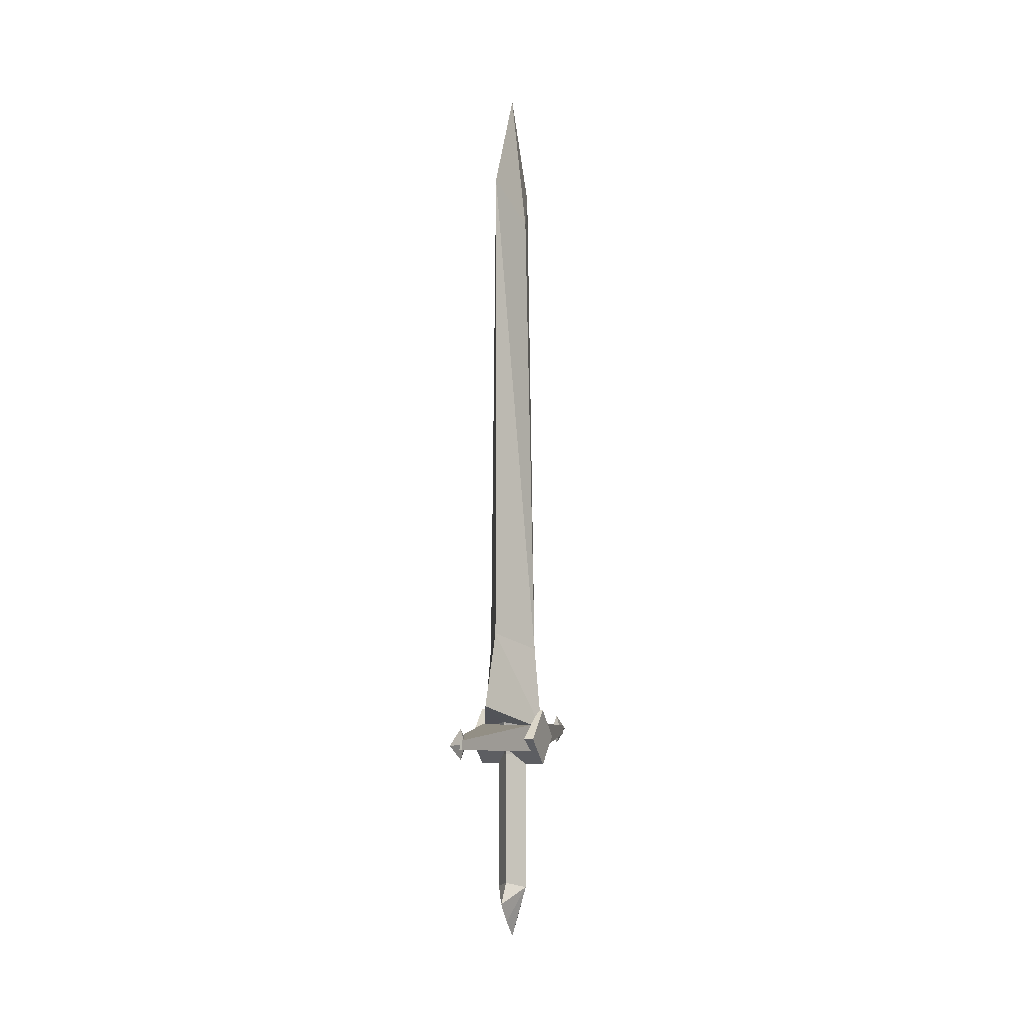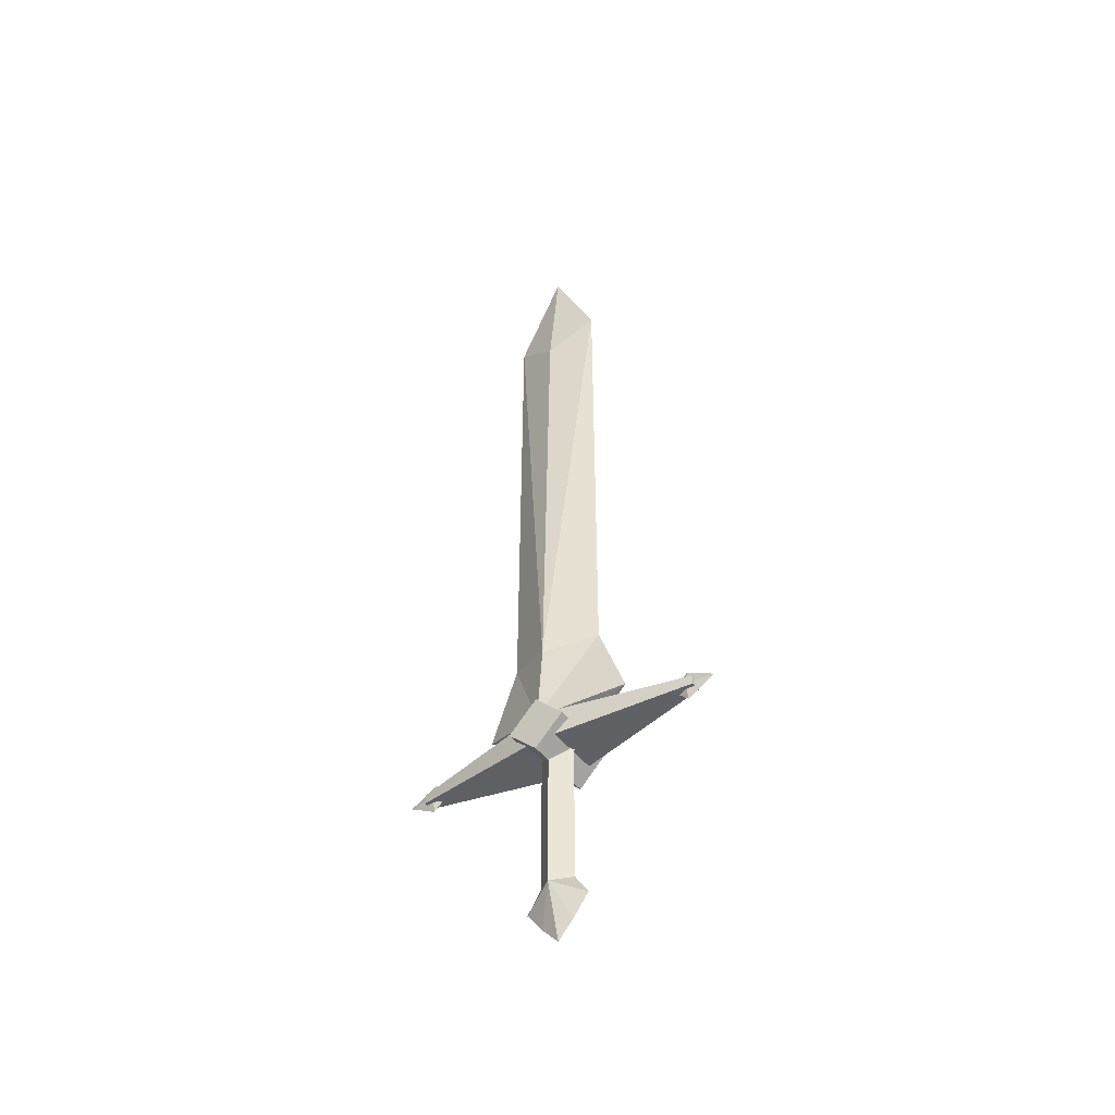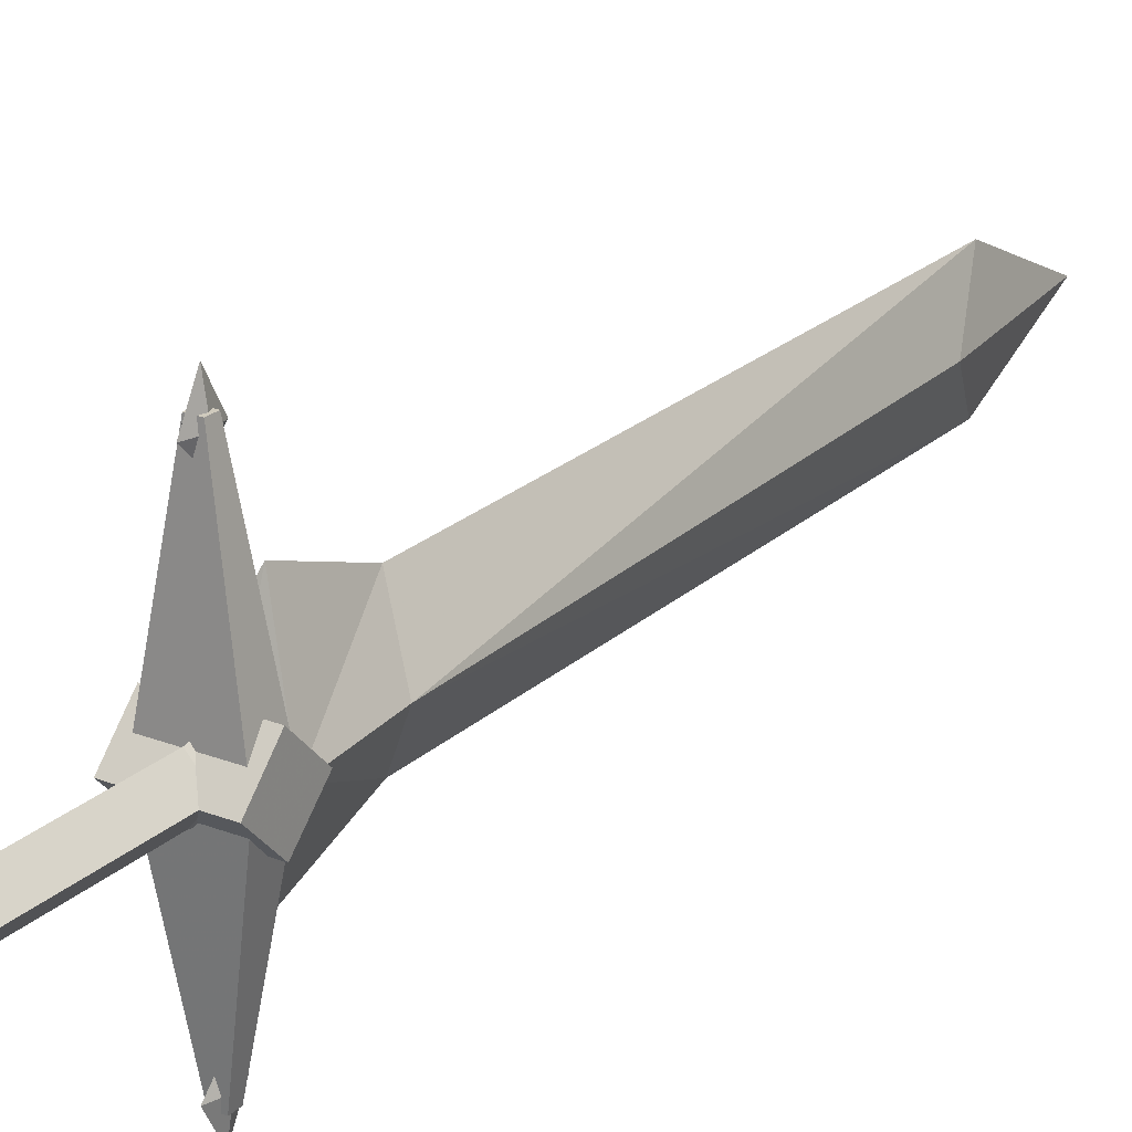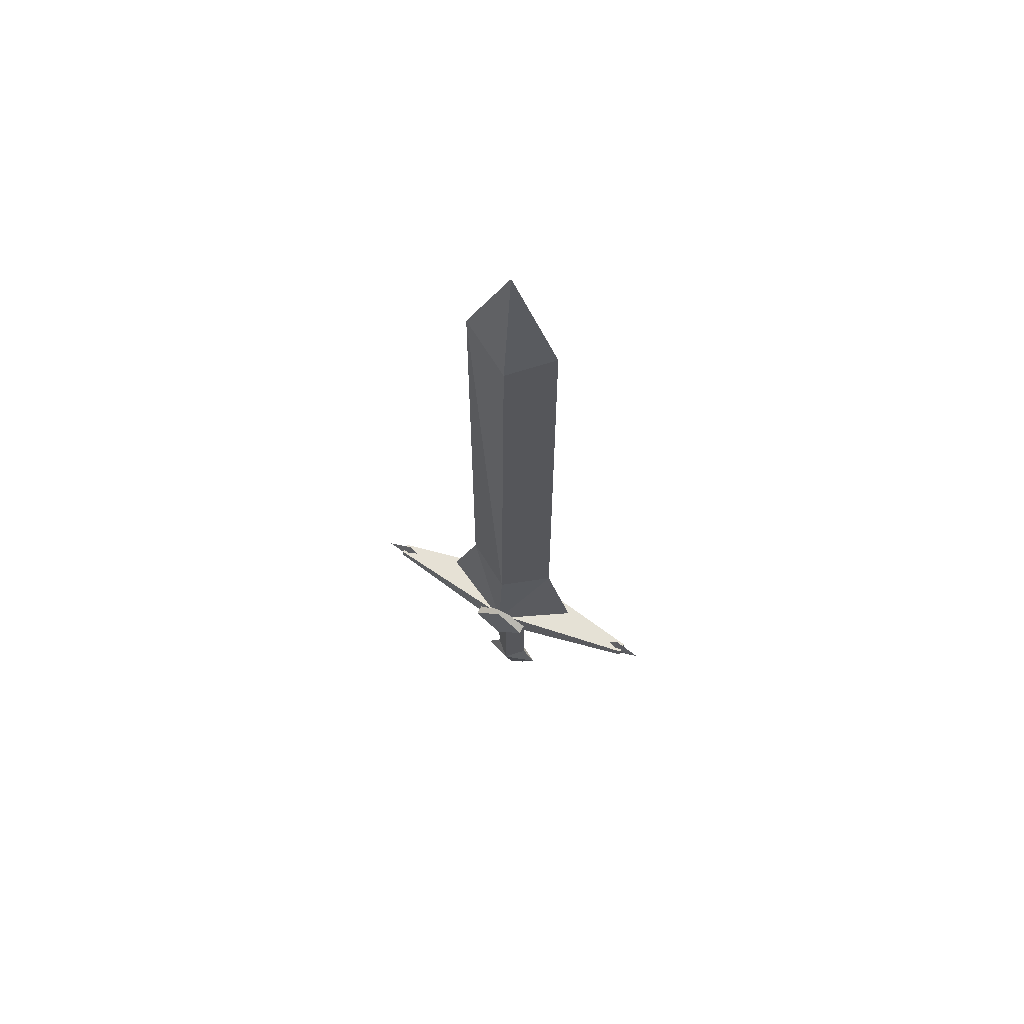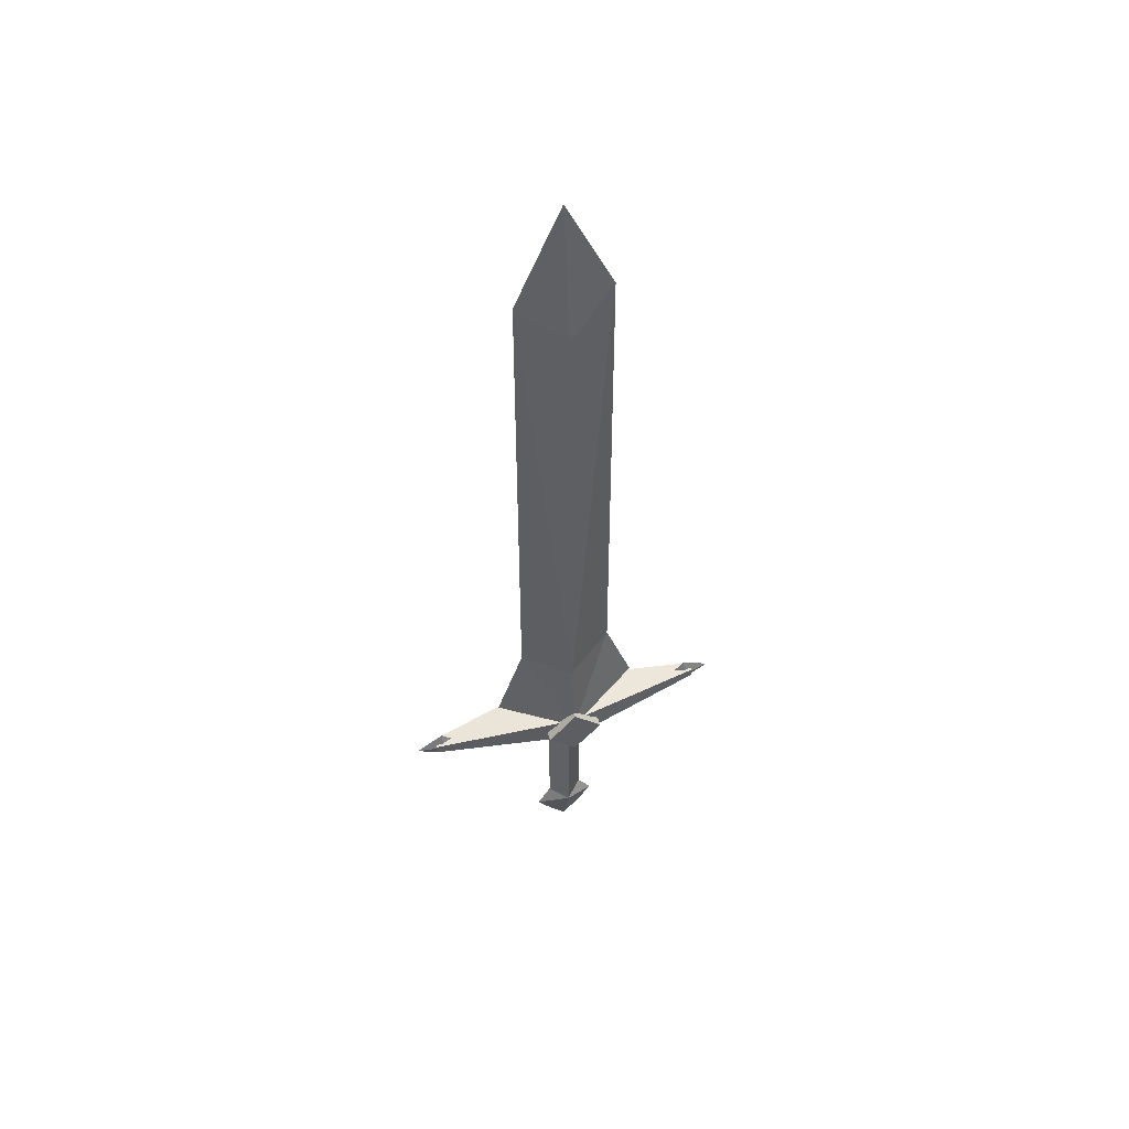
<metadata>
{"format":"obj","ext":"obj","renderer":"f3d","projection":"perspective","resolution":1024,"background":"white","views":[{"elev":-3.9,"azim":21.7,"up":"+Y"},{"elev":-45.7,"azim":124.8,"up":"+Y"},{"elev":22.8,"azim":33.7,"up":"+Z"},{"elev":64.2,"azim":-63.5,"up":"+Y"},{"elev":50.5,"azim":-110.4,"up":"+Y"}]}
</metadata>
<code>
o MDL_cw1hsw00_5
v 0.0225 1.34 0.05
v 0 1.281 -0.0187
v 0.0225 1.484 -0.0187
v -0.0137 0.6064 -0.0187
v 0.0225 0.4939 0.0163
v 0.0225 0.5214 0.0913
v -0.025 0.4826 -0.0187
v 0 0.2376 -0.0187
v 0.0225 0.2164 0.0275
v 0.0225 0.2464 0.0075
v 0.0225 0.1864 0.005
v 0.0225 0.1614 -0.0187
v 0.0225 0.1864 -0.0412
v 0.0225 0.6314 0.0513
v 0 0.4439 -0.0187
v 0.0225 0.4439 0.0075
v 0.0225 0.2464 -0.0437
v 0.0225 0.4439 -0.0437
v 0.0225 1.34 -0.085
v 0.0225 0.4939 -0.0525
v 0.0225 0.5214 -0.1262
v 0.0225 0.2164 -0.0637
v 0.0225 0.6314 -0.0862
v 0.045 1.281 -0.0187
v 0.06 0.6064 -0.0187
v 0.0712 0.4826 -0.0187
v 0.045 0.2376 -0.0187
v 0.045 0.4439 -0.0187
v -0.0213 0.4914 -0.0187
v 0.015 0.4764 0.1963
v 0.0662 0.4914 -0.0187
v -0.0213 0.4476 -0.0187
v 0.0662 0.4476 -0.0187
v 0.015 0.4626 0.1963
v 0.03 0.4626 0.1963
v 0.03 0.4764 0.1963
v 0.0737 0.4689 0.0238
v -0.0288 0.4276 -0.0187
v 0.0737 0.4276 -0.0187
v -0.0288 0.4689 0.0238
v 0.0737 0.5114 -0.0187
v -0.0288 0.4689 -0.06
v -0.0288 0.5114 -0.0187
v 0.0737 0.4689 -0.06
v 0.03 0.4764 -0.2312
v 0.03 0.4626 -0.2312
v 0.015 0.4626 -0.2312
v 0.015 0.4764 -0.2312
v 0.0225 0.4701 0.225
v 0.0225 0.4926 0.185
v 0.015 0.4701 0.185
v 0.0225 0.4476 0.185
v 0.0225 0.4701 0.1625
v 0.0288 0.4701 0.185
v 0.0225 0.4701 -0.26
v 0.015 0.4701 -0.22
v 0.0225 0.4926 -0.22
v 0.0225 0.4476 -0.22
v 0.0225 0.4701 -0.1975
v 0.0288 0.4701 -0.22
f 1 3 2
f 2 4 1
f 5 6 7
f 8 9 10
f 9 8 11
f 8 12 11
f 12 8 13
f 14 1 4
f 4 7 14
f 14 7 6
f 15 5 7
f 5 15 16
f 10 16 15
f 15 8 10
f 8 15 17
f 18 17 15
f 2 3 19
f 19 4 2
f 20 7 21
f 8 22 13
f 22 8 17
f 23 4 19
f 7 23 21
f 23 7 4
f 15 20 18
f 20 15 7
f 24 3 1
f 1 25 24
f 5 26 6
f 27 9 11
f 9 27 10
f 28 10 27
f 14 25 1
f 26 14 6
f 14 26 25
f 28 5 16
f 5 28 26
f 10 28 16
f 19 3 24
f 24 25 19
f 20 21 26
f 27 22 17
f 22 27 13
f 27 12 13
f 12 27 11
f 23 19 25
f 25 26 23
f 23 26 21
f 28 20 26
f 20 28 18
f 17 18 28
f 28 27 17
f 29 30 31
f 32 33 34
f 34 29 32
f 29 34 30
f 31 35 33
f 35 31 36
f 37 38 39
f 38 37 40
f 41 42 43
f 42 41 44
f 43 38 40
f 38 43 42
f 41 40 37
f 40 41 43
f 44 37 39
f 37 44 41
f 42 39 38
f 39 42 44
f 31 30 36
f 35 34 33
f 36 30 34
f 36 34 35
f 31 45 29
f 33 32 46
f 46 31 33
f 31 46 45
f 29 47 32
f 47 29 48
f 29 45 48
f 47 46 32
f 48 46 47
f 46 48 45
f 49 50 51
f 49 51 52
f 50 53 51
f 53 52 51
f 49 54 50
f 49 52 54
f 50 54 53
f 53 54 52
f 55 56 57
f 55 58 56
f 57 56 59
f 59 56 58
f 55 57 60
f 55 60 58
f 57 59 60
f 59 58 60

</code>
